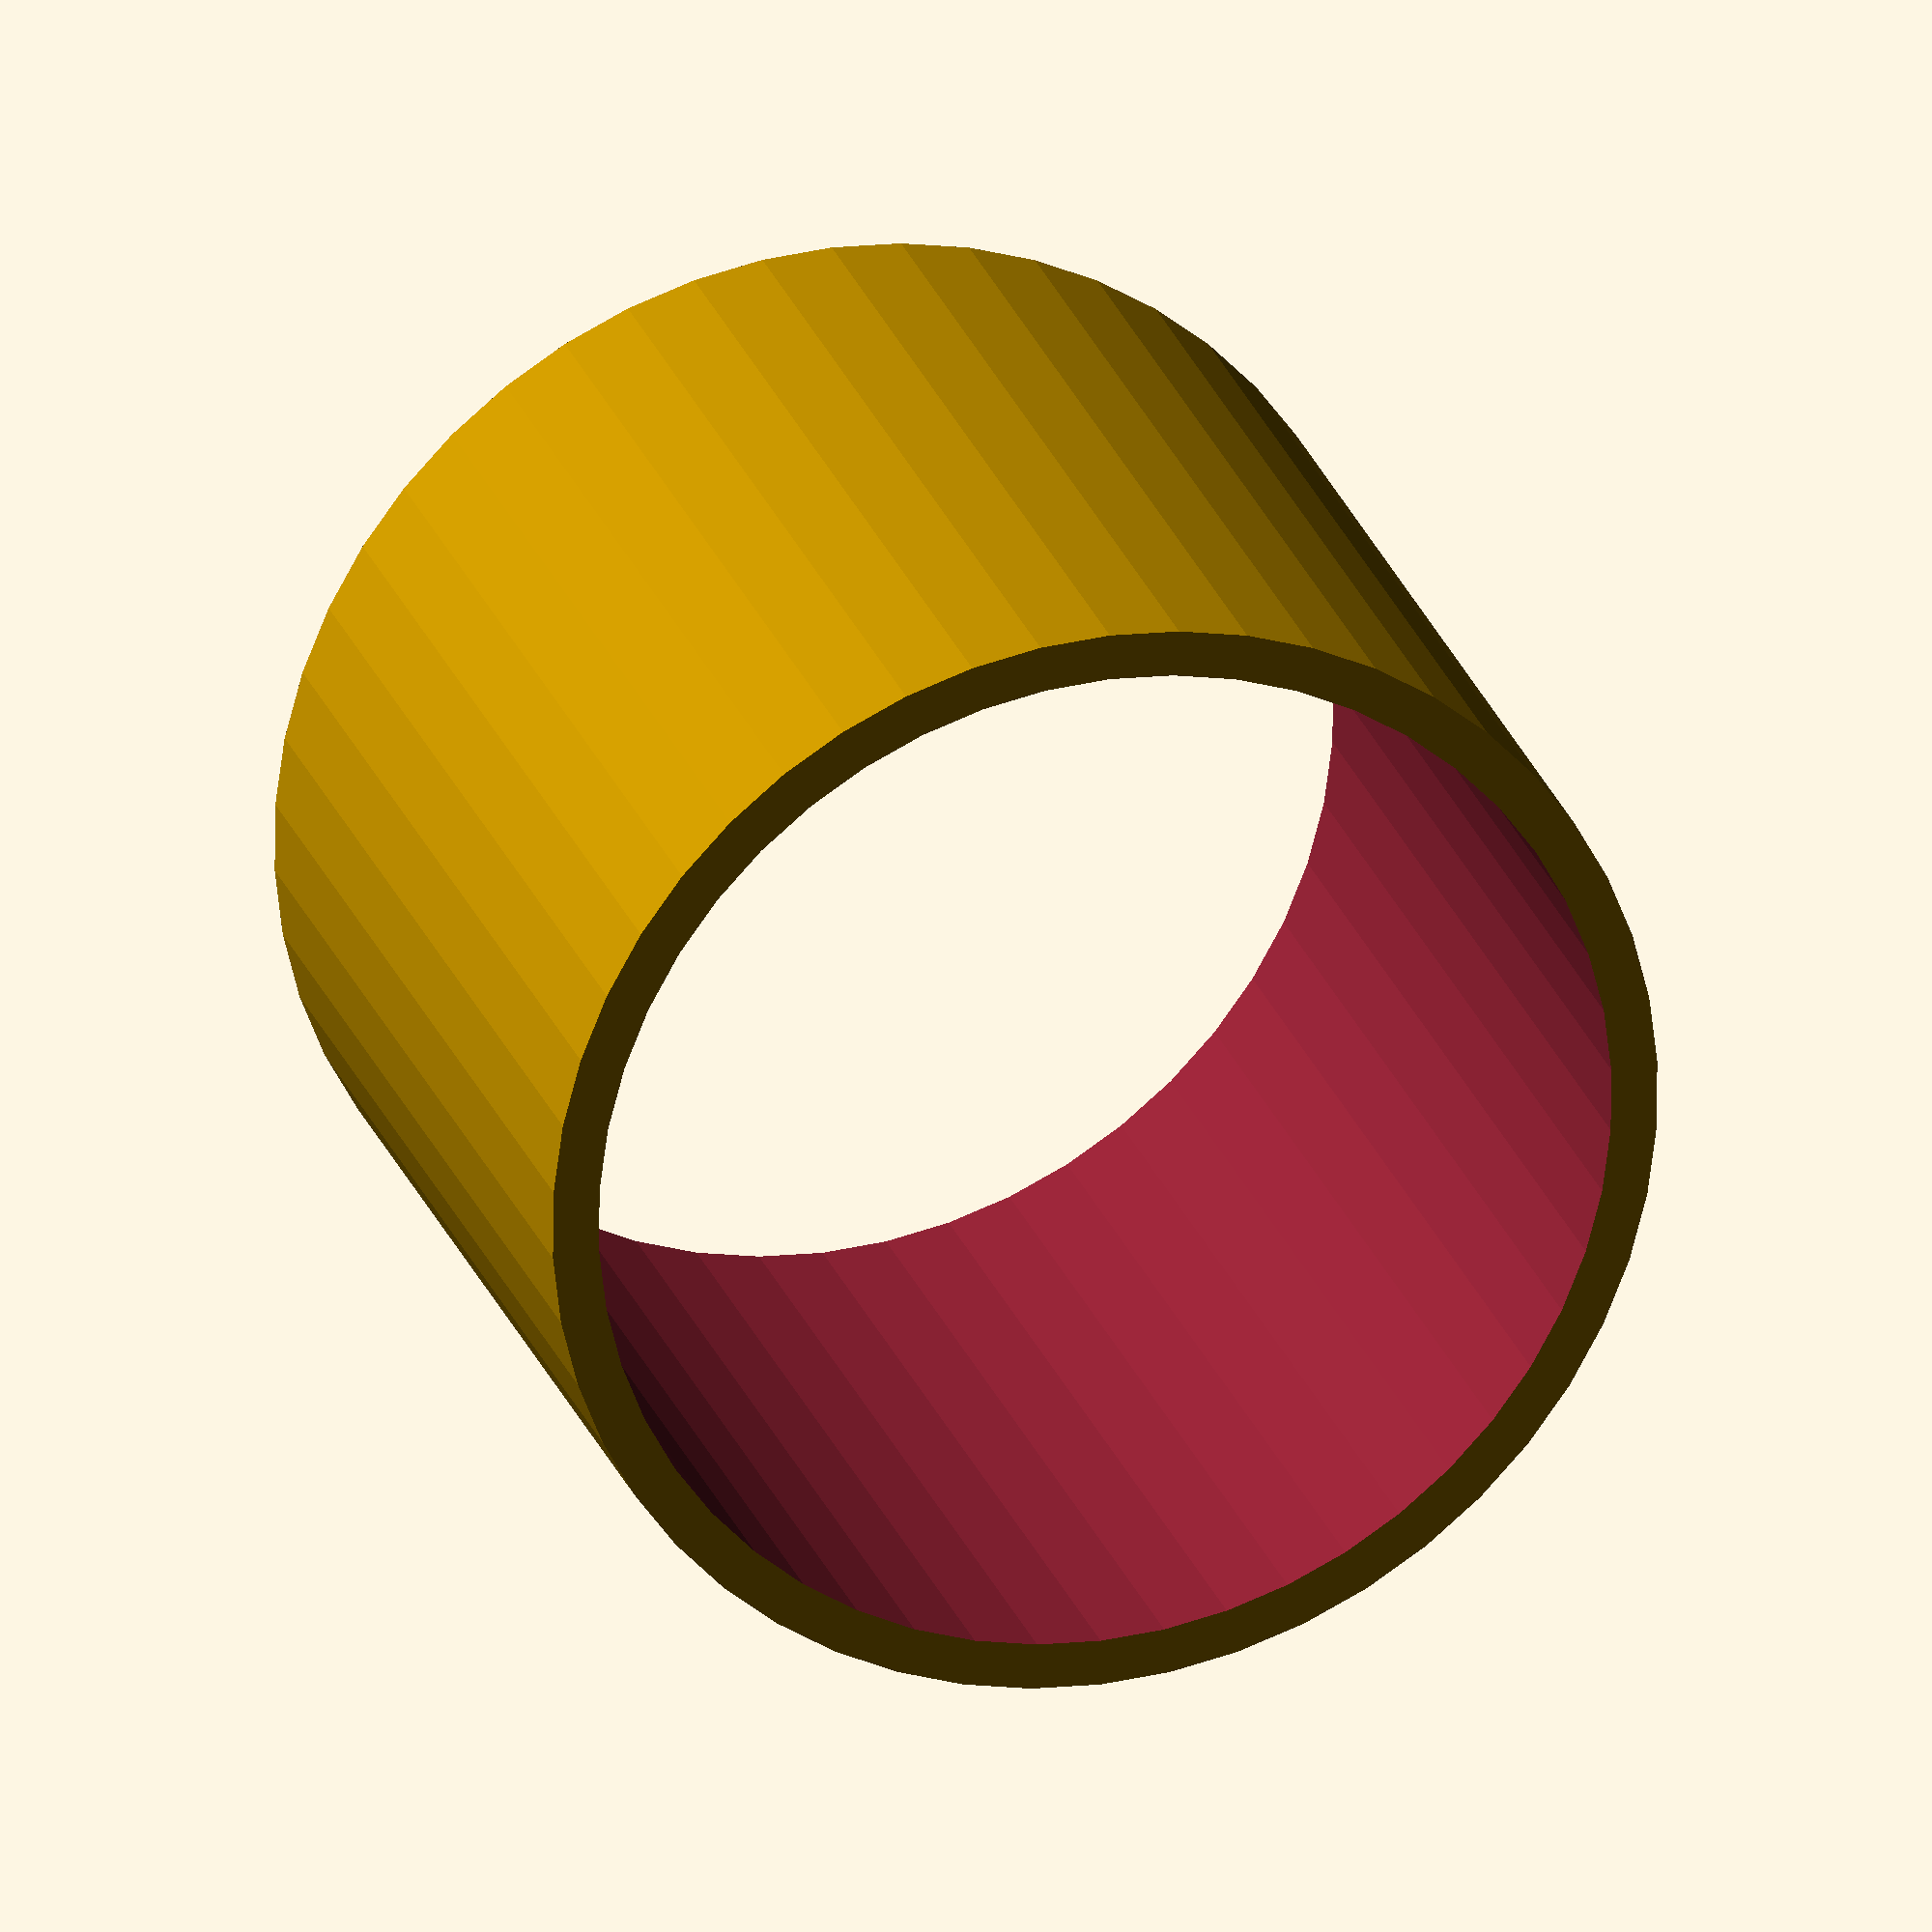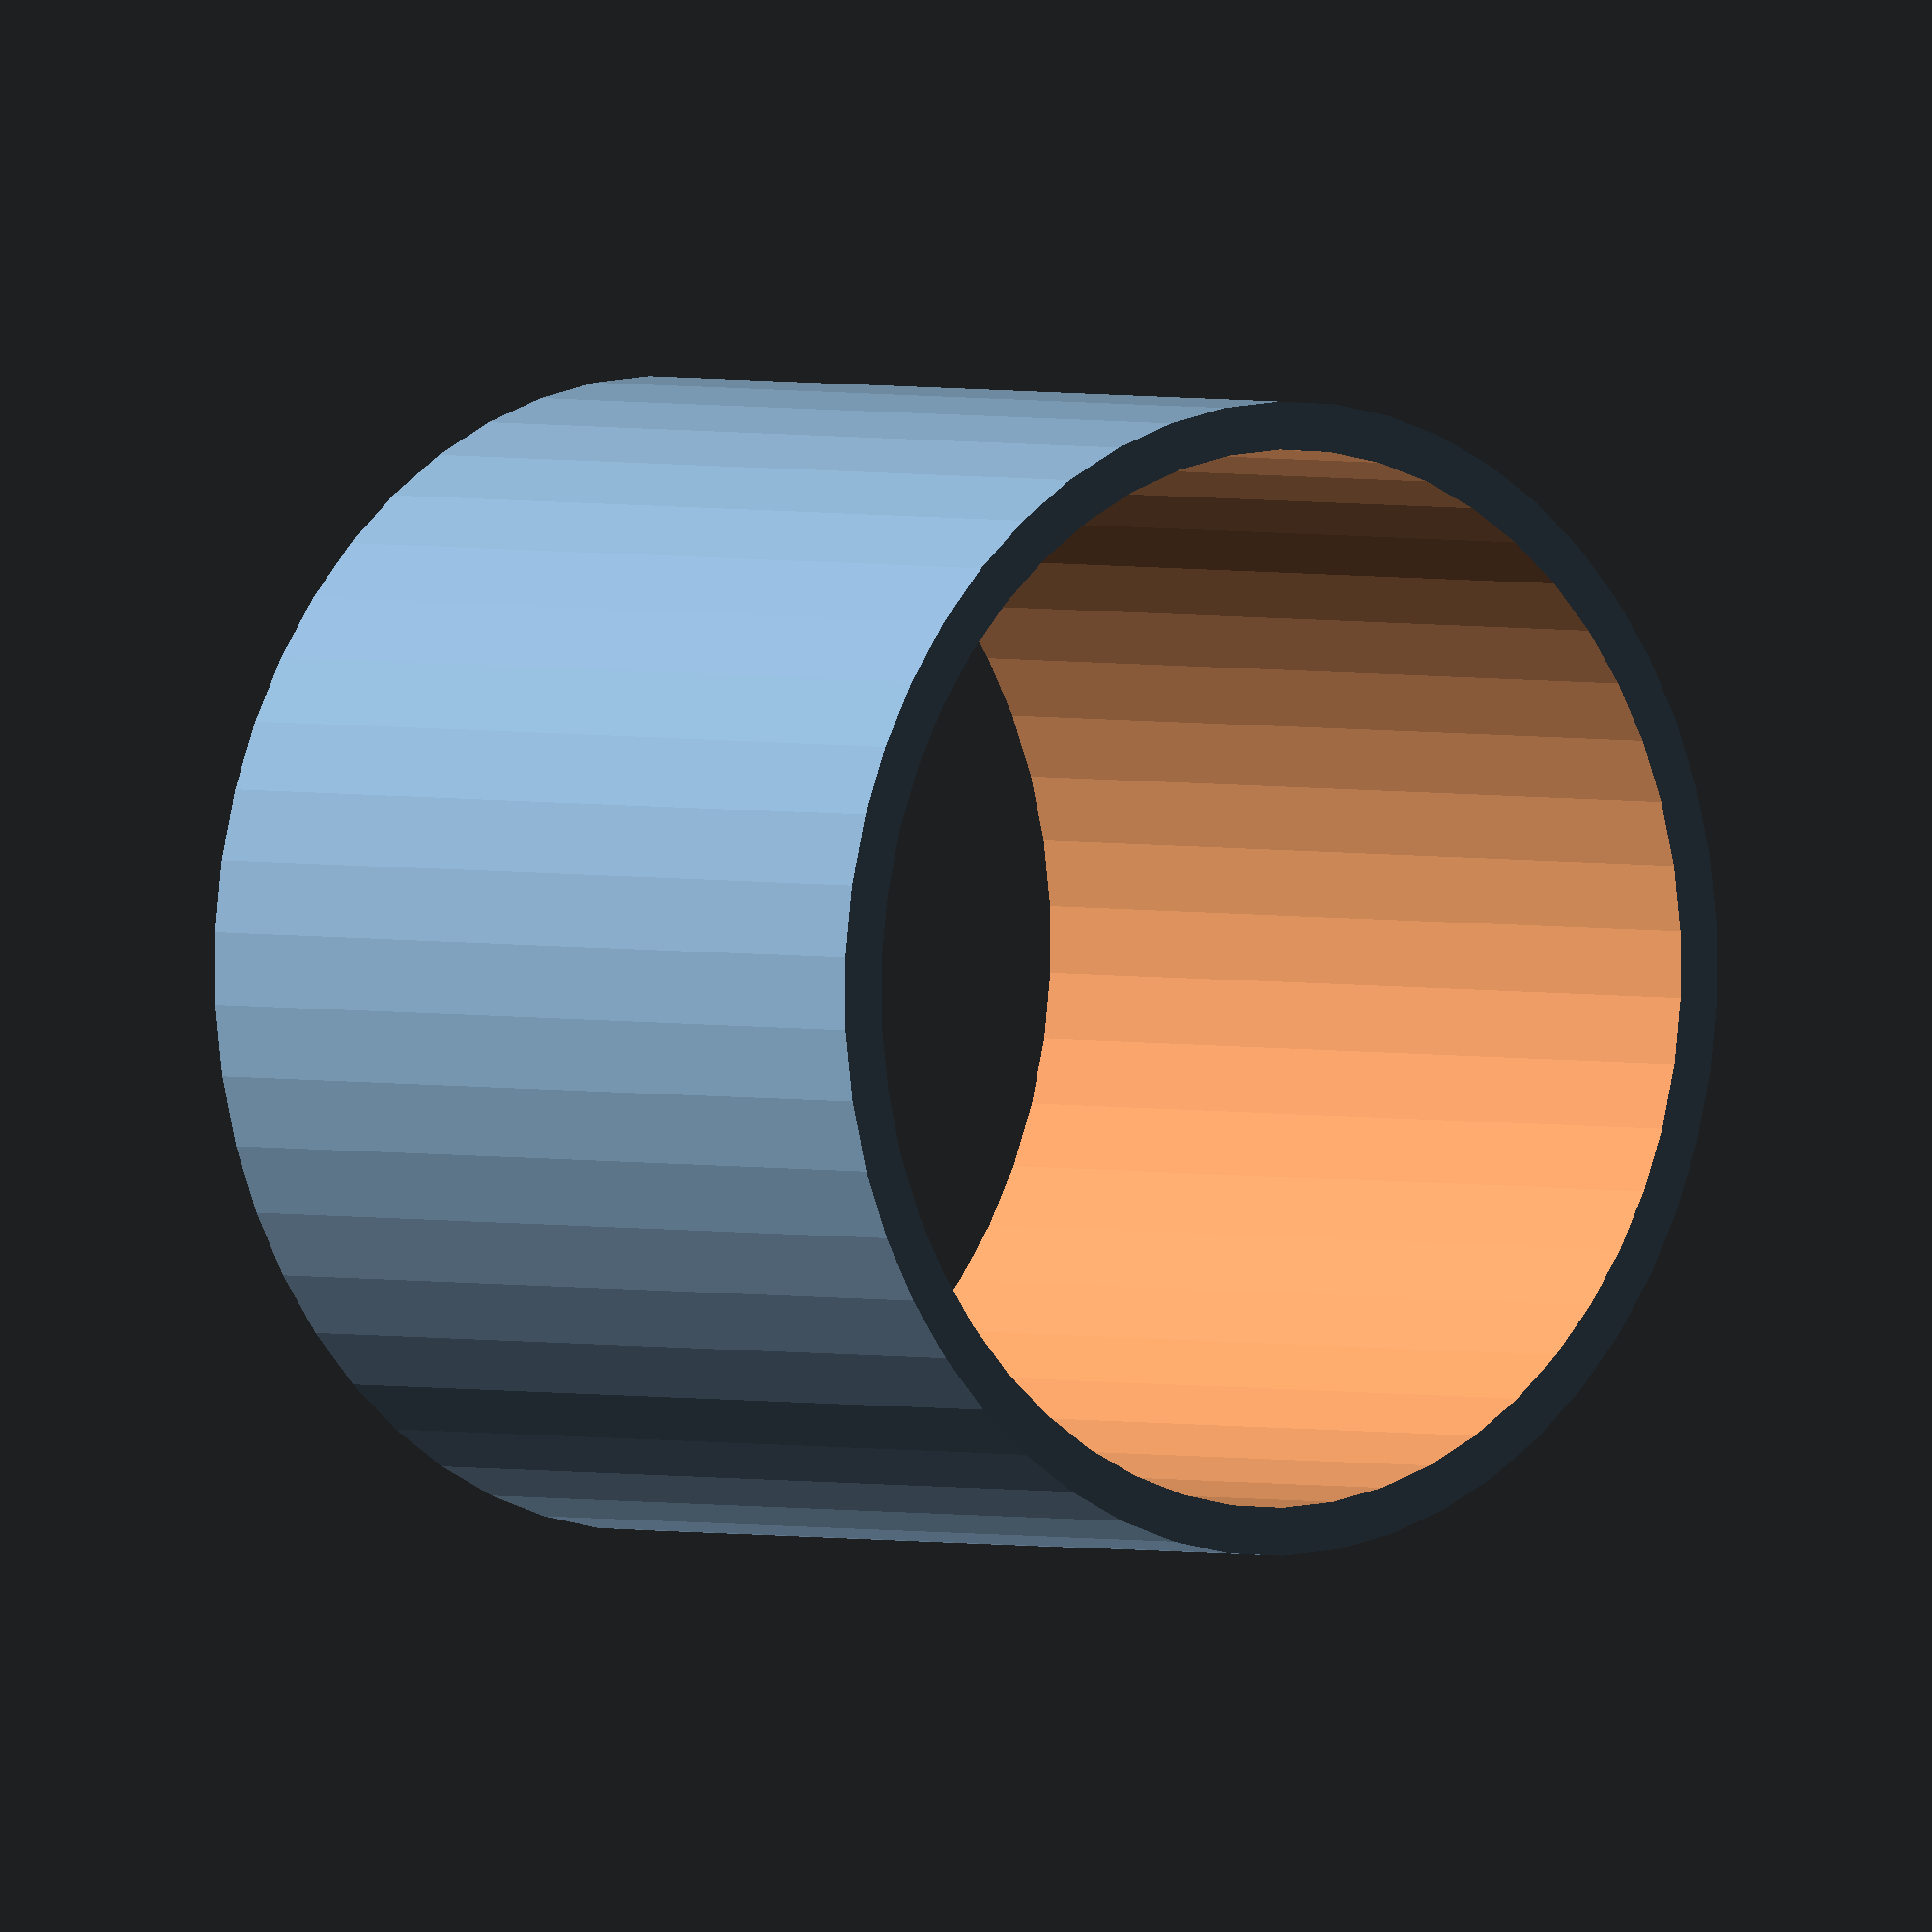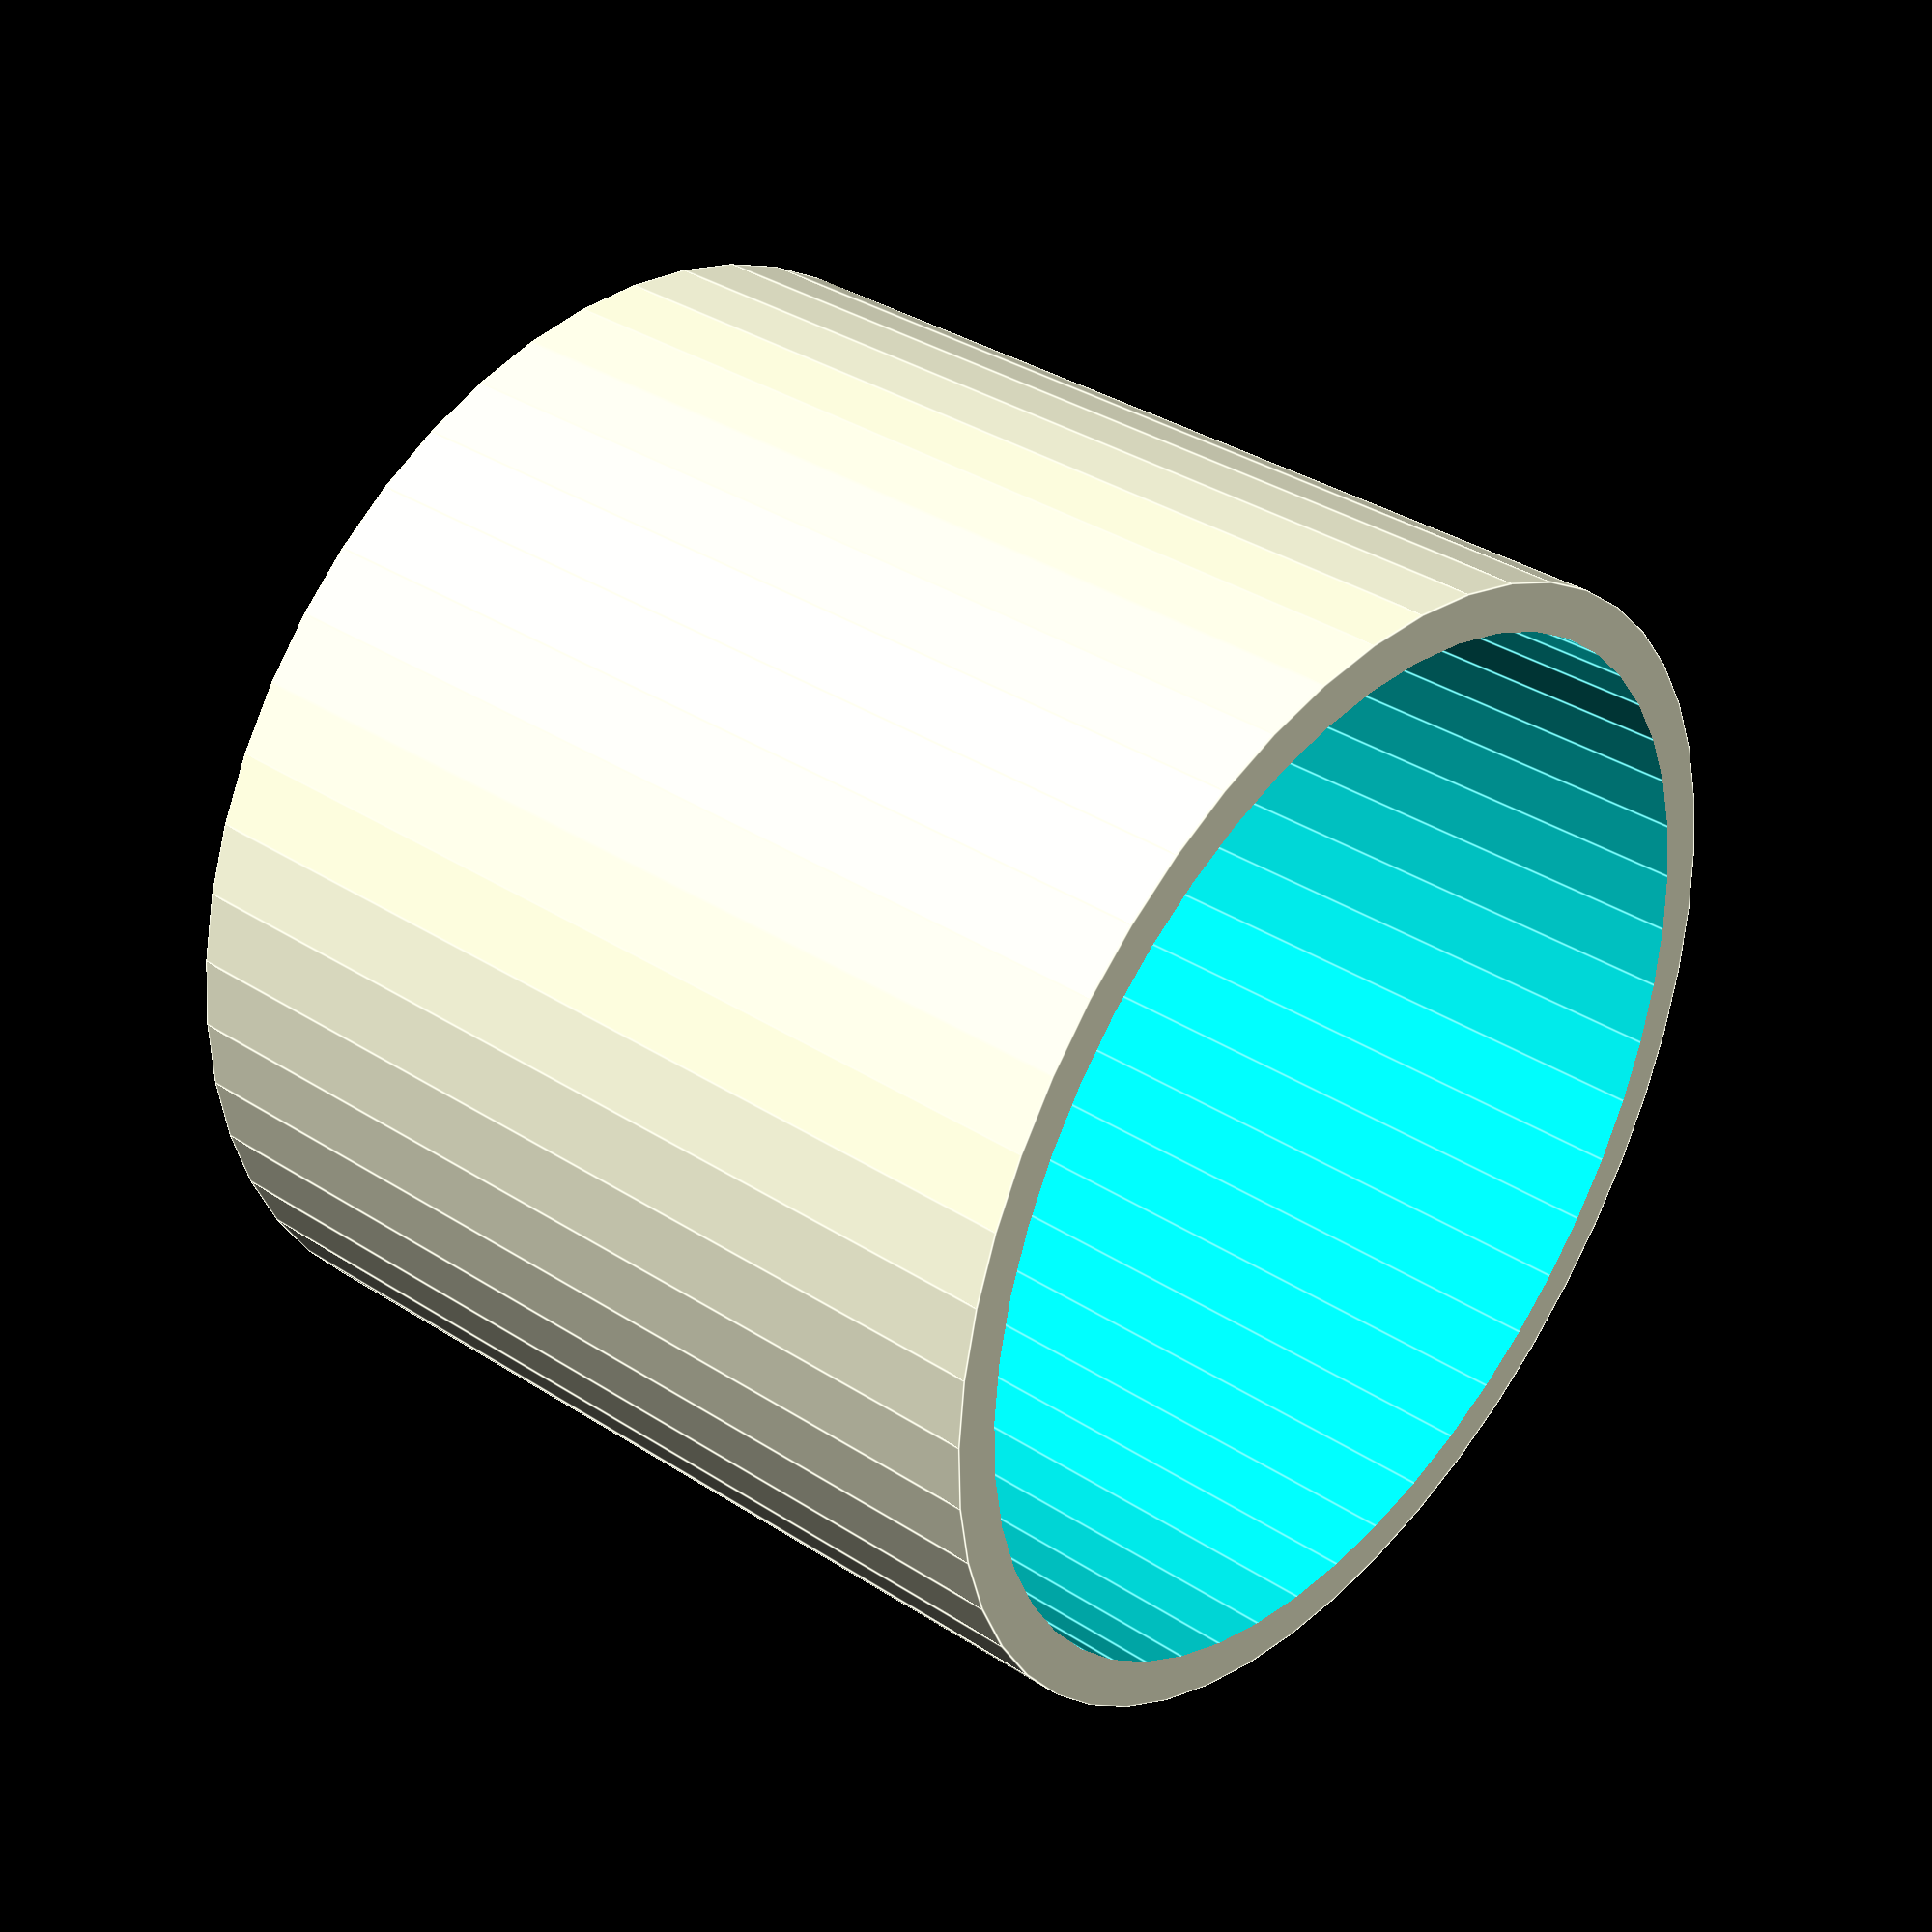
<openscad>
$fn = 50;


difference() {
	union() {
		translate(v = [0, 0, -2.5000000000]) {
			cylinder(h = 5, r = 3.0000000000);
		}
	}
	union() {
		translate(v = [0, 0, -100.0000000000]) {
			cylinder(h = 200, r = 2.7500000000);
		}
	}
}
</openscad>
<views>
elev=155.1 azim=298.3 roll=16.8 proj=o view=wireframe
elev=358.0 azim=313.4 roll=139.1 proj=o view=solid
elev=144.3 azim=297.4 roll=229.7 proj=p view=edges
</views>
